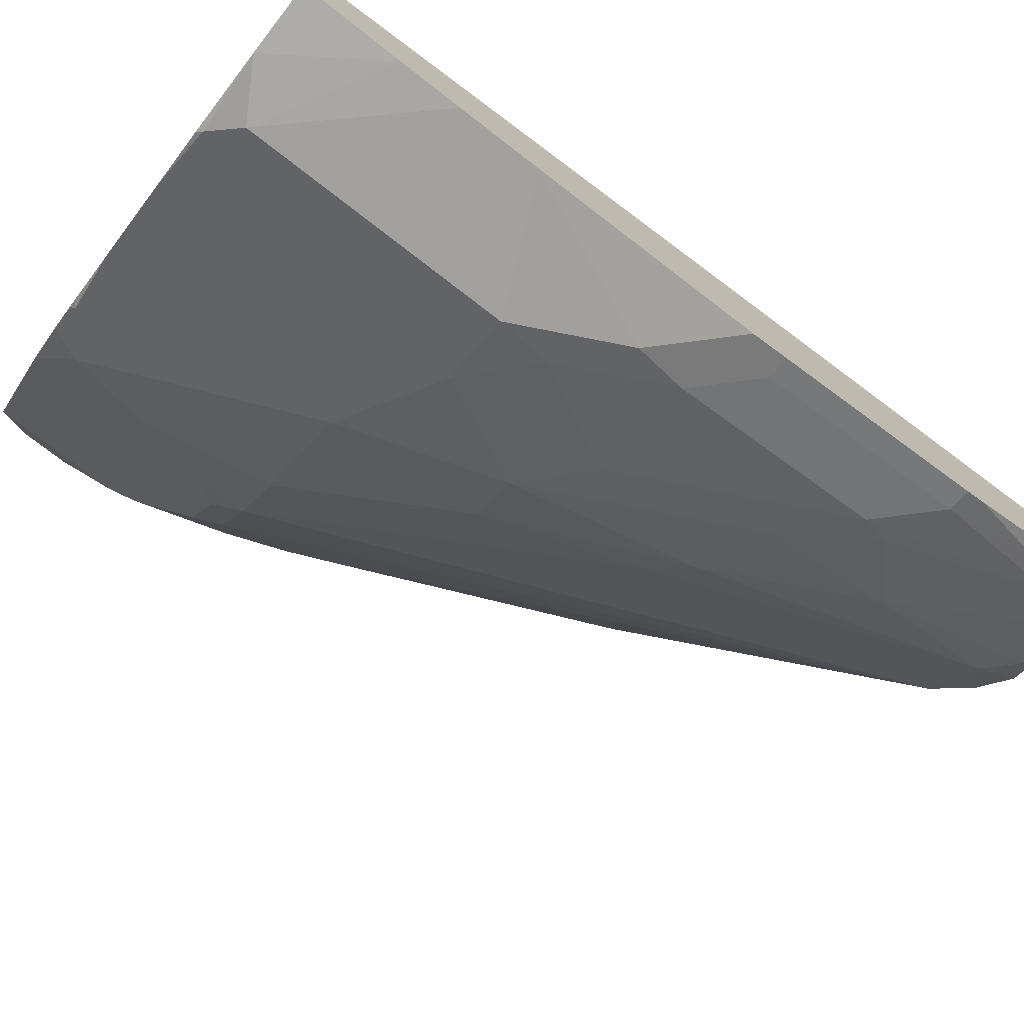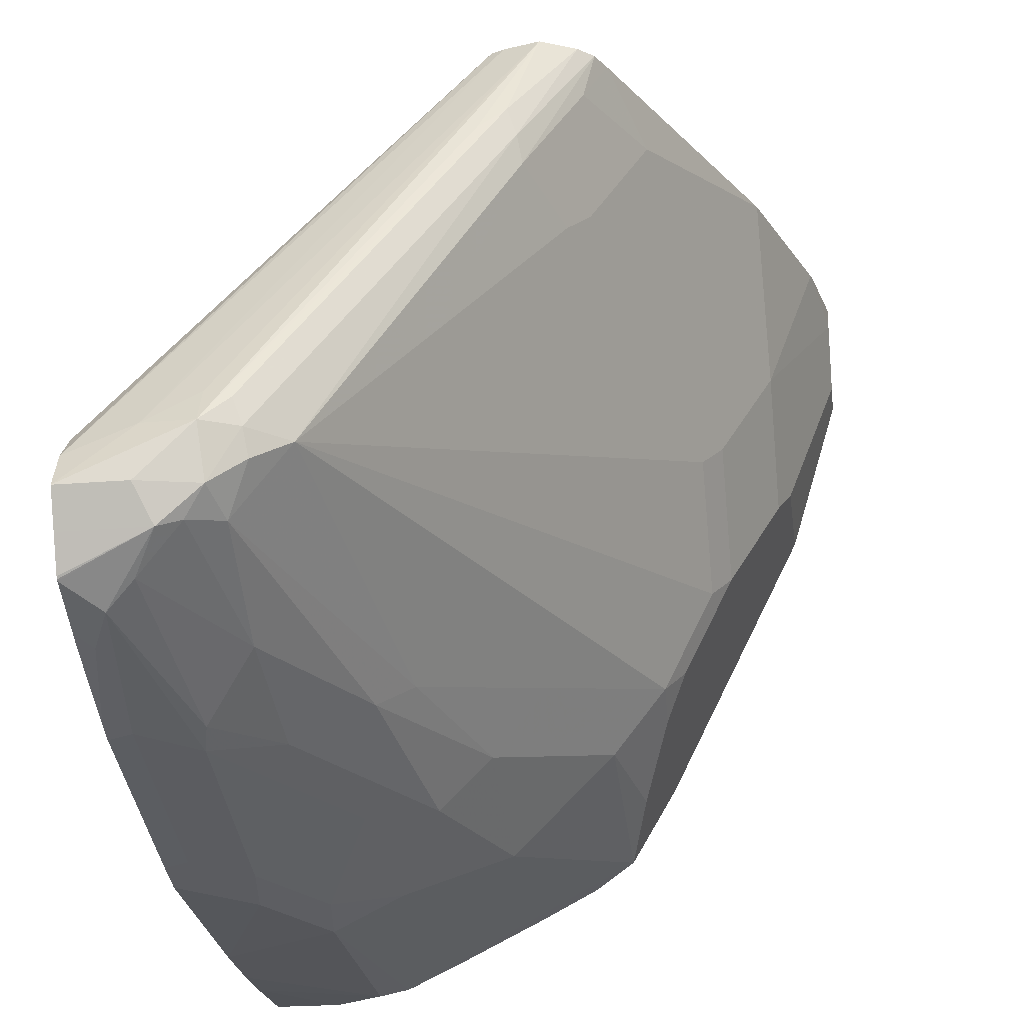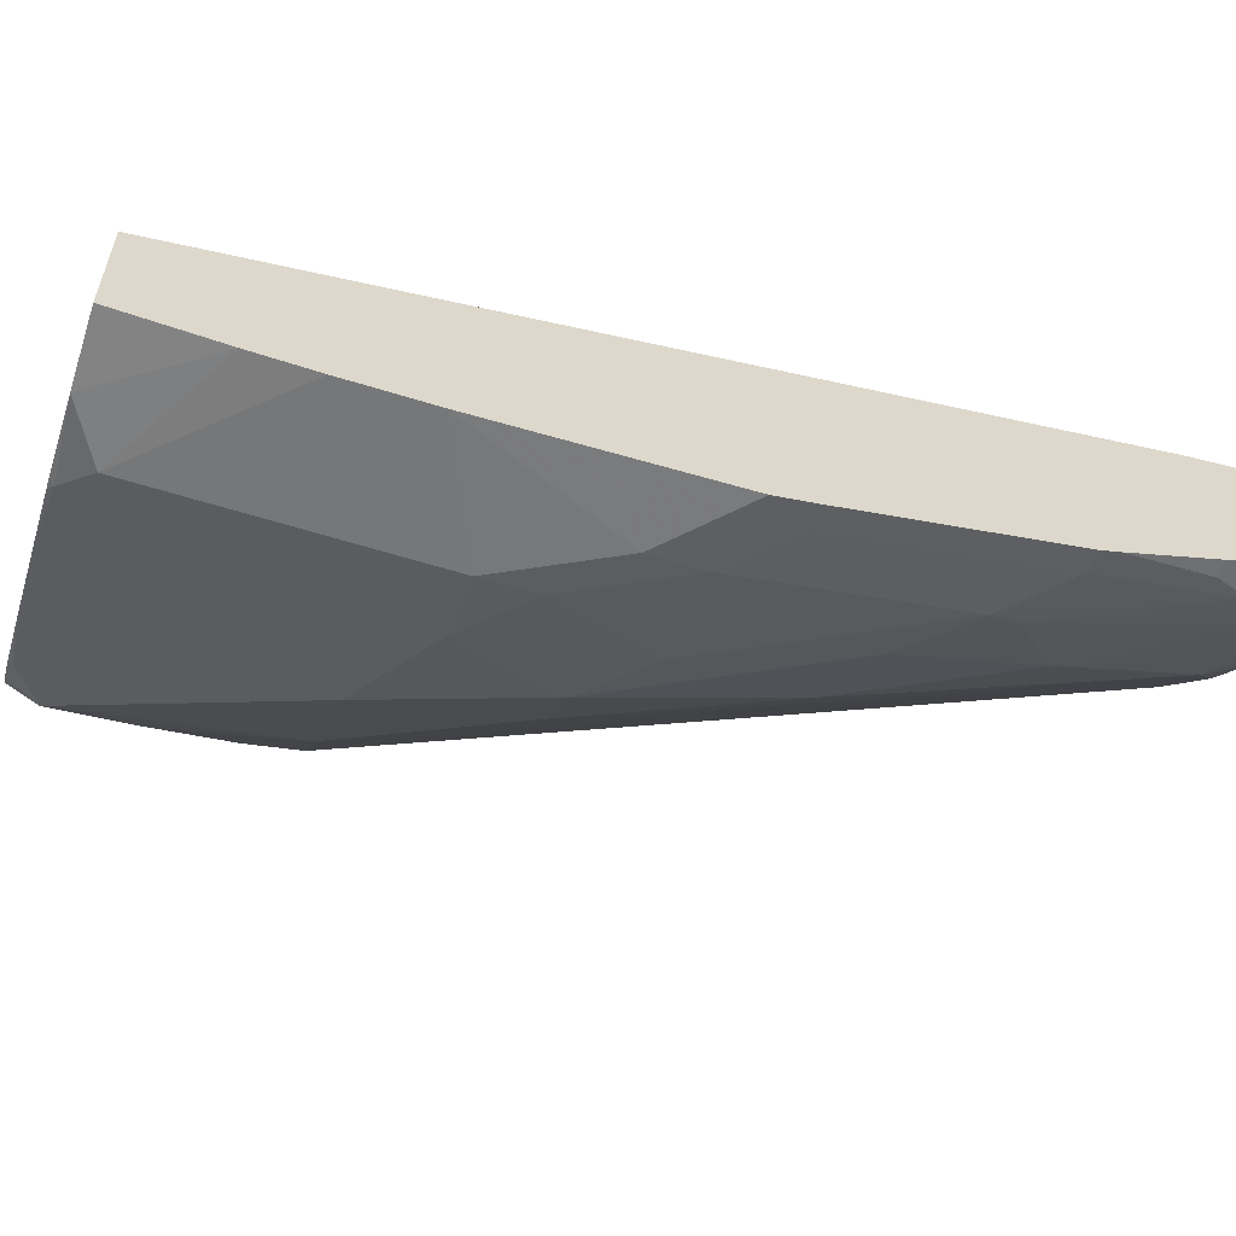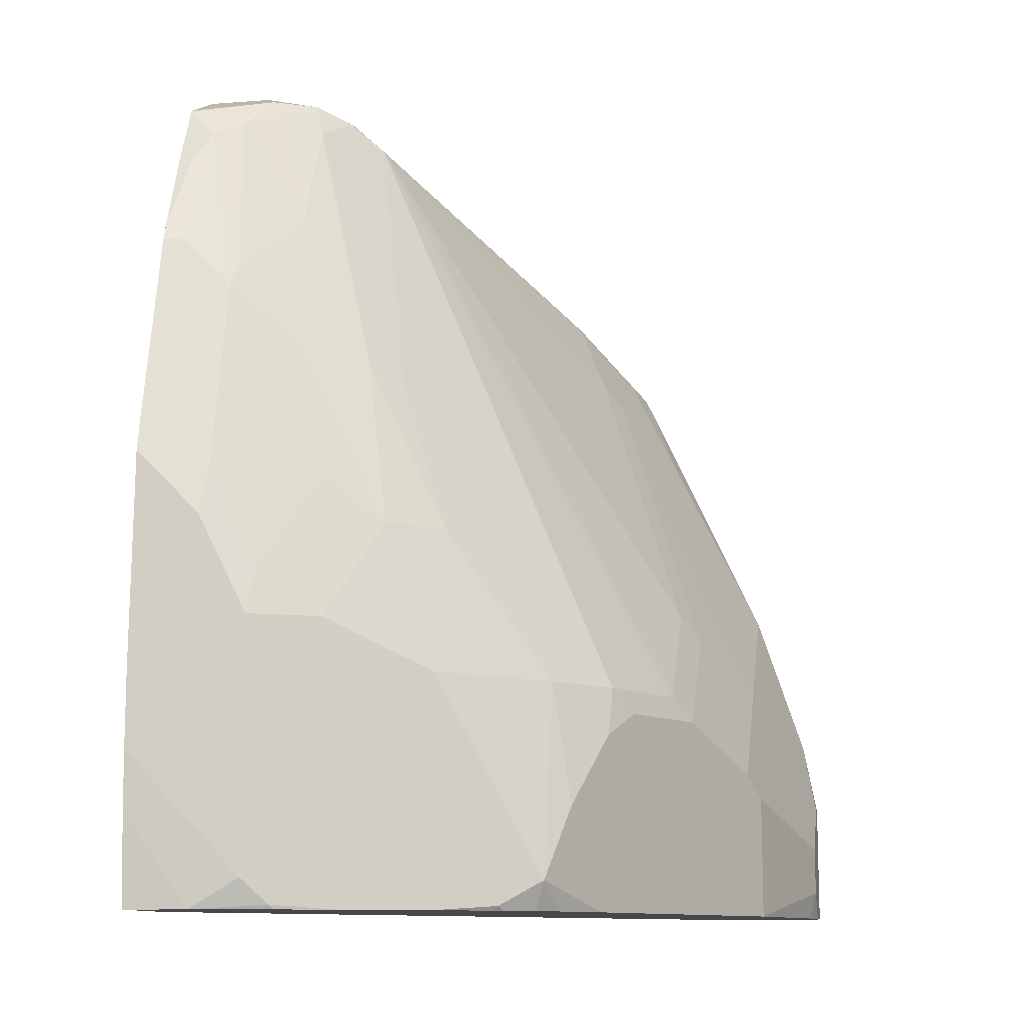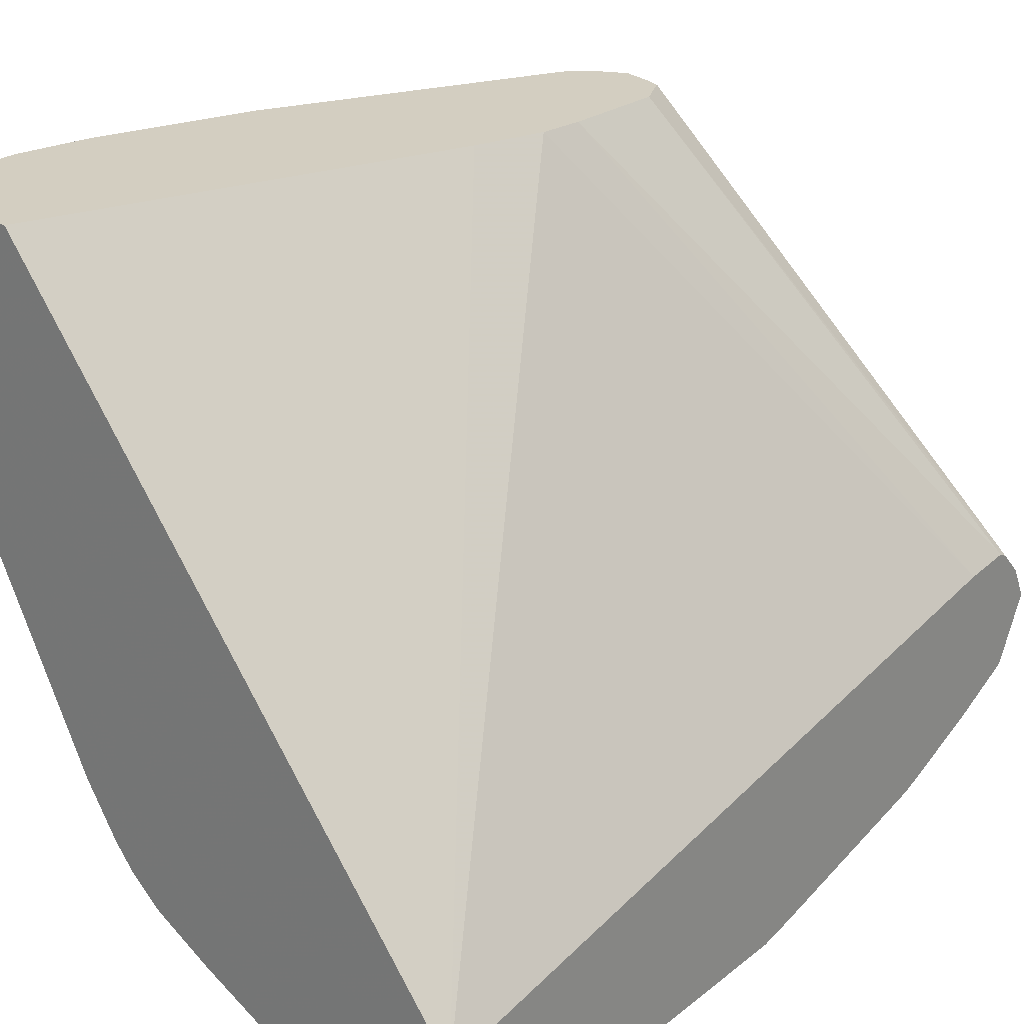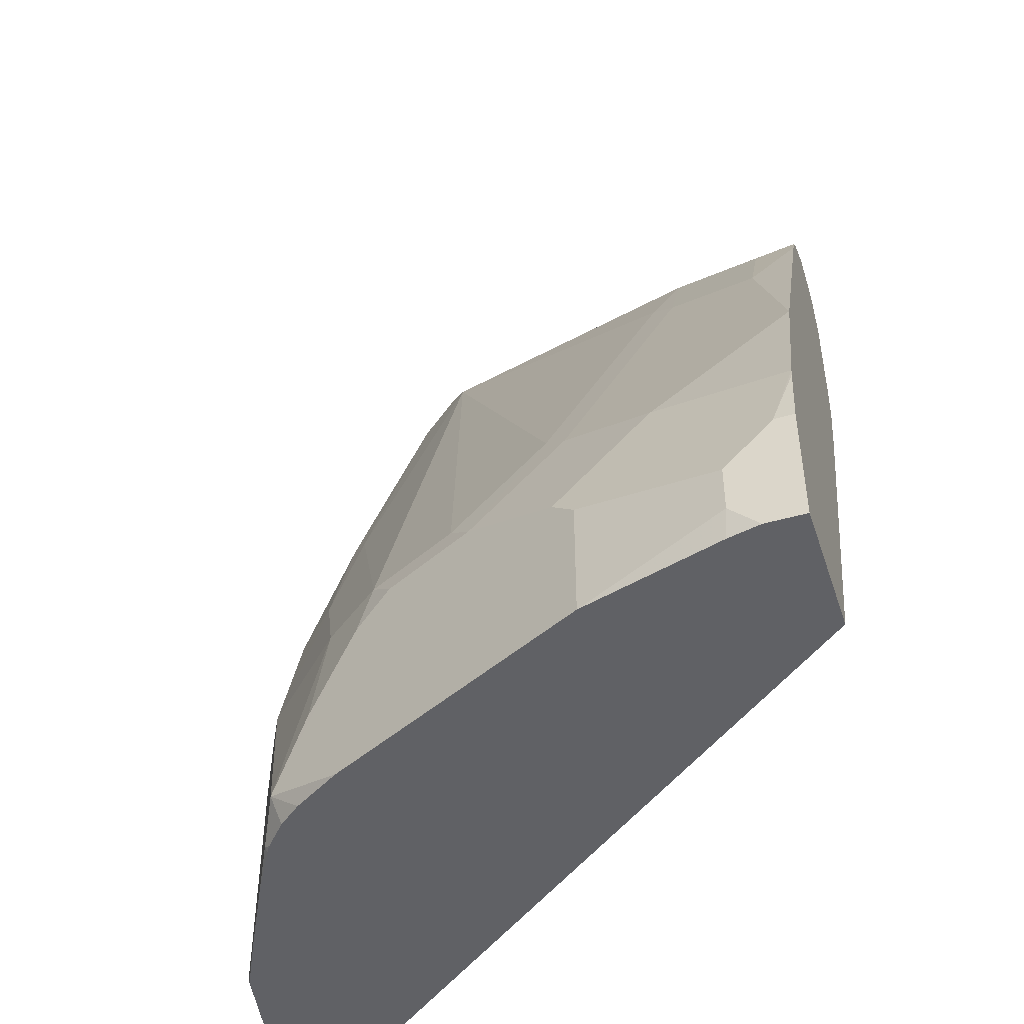
<metadata>
{"format":"obj","ext":"obj","renderer":"f3d","projection":"perspective","resolution":1024,"background":"white","views":[{"elev":-75.2,"azim":52.3,"up":"+Z"},{"elev":-24.5,"azim":-172.4,"up":"+Z"},{"elev":-60.6,"azim":72.4,"up":"+Z"},{"elev":-11.1,"azim":-169.3,"up":"+Y"},{"elev":25.2,"azim":40.3,"up":"+Z"},{"elev":-47.3,"azim":-72.0,"up":"+Y"}]}
</metadata>
<code>
v -0.1825 -0.07273 -0.6202
v -0.1825 -0.07273 -0.6369
v -0.1253 -0.07273 -0.6202
v -0.1825 -0.02027 -0.6202
v -0.1825 -0.06079 -0.6488
v -0.1795 -0.07273 -0.6503
v 0.0668 -0.07273 -0.8658
v -0.06496 0.09309 -0.6202
v -0.1825 -0.02027 -0.6285
v -0.1769 0.008316 -0.6202
v -0.1622 -0.07273 -0.7096
v -0.1825 -0.04055 -0.6488
v 0.0668 -0.07273 -0.9123
v 0.0668 0.2433 -0.8078
v -0.05635 0.1216 -0.6202
v -0.176 0.01202 -0.6202
v -0.1622 0.02029 -0.6691
v -0.1554 -0.07273 -0.7231
v -0.1622 -0.02027 -0.7096
v 0.04054 -0.07273 -0.9123
v 0.0668 -0.03454 -0.9146
v 0.0668 0.2636 -0.8056
v -0.05483 0.1396 -0.6202
v -0.1571 0.03044 -0.6792
v -0.1557 0.07282 -0.6202
v -0.1081 -0.07273 -0.8177
v -0.1554 -0.02027 -0.7231
v -0.08785 -0.06079 -0.8583
v -0.1571 -0.01011 -0.7198
v 0.0119 -0.07273 -0.9068
v 0.01012 -0.07095 -0.9073
v 0.02027 -0.06079 -0.9123
v 0.0668 -0.0113 -0.9153
v 0.0668 0.2675 -0.8076
v -0.05483 0.1824 -0.6202
v -0.1368 0.05069 -0.7198
v -0.1368 0.03044 -0.74
v -0.1166 0.152 -0.6386
v -0.09629 0.1723 -0.6792
v -0.1045 0.1824 -0.6202
v -0.1053 -0.07273 -0.8233
v -0.1352 9.39e-06 -0.7637
v -0.09629 -0.03039 -0.8414
v -0.08785 0.02029 -0.838
v -0.06757 0.02029 -0.8583
v -0.04732 0.02029 -0.8785
v -0.006767 0.04057 -0.8988
v -0.04173 -0.07273 -0.8813
v -0.07094 -0.07095 -0.8667
v -0.07272 -0.07273 -0.864
v -0.08387 -0.07273 -0.8543
v -0.09212 -0.07273 -0.8442
v -0.1081 9.39e-06 -0.8177
v -0.1368 0.01017 -0.7603
v 0.008361 -0.07273 -0.9059
v -0.0147 -0.07273 -0.8948
v 0.02027 0.04057 -0.9123
v 0.0668 0.02029 -0.9153
v 0.0668 0.2771 -0.8177
v -0.0624 0.1972 -0.6202
v -0.1292 0.06084 -0.7299
v -0.09629 0.1926 -0.6386
v -0.07601 0.2128 -0.6792
v -0.08868 0.1824 -0.6893
v -0.1005 0.1904 -0.6202
v -0.109 0.02029 -0.8109
v -0.04732 0.08112 -0.8583
v -0.02704 0.08112 -0.8785
v 0.01773 0.06084 -0.9073
v -0.04732 -0.07273 -0.8785
v -0.06918 -0.07273 -0.8663
v -0.1166 0.01017 -0.8008
v -0.1292 0.02029 -0.7704
v 0.04054 0.08112 -0.9123
v 0.06082 0.1014 -0.9123
v 0.0668 0.1073 -0.9123
v 0.0668 0.2838 -0.8312
v 0.04054 0.2787 -0.8084
v -0.06737 0.1993 -0.6202
v -0.04817 0.223 -0.7501
v -0.007621 0.2636 -0.8109
v -0.07433 0.2162 -0.6691
v -0.0946 0.196 -0.6202
v -0.06842 0.08112 -0.8312
v -0.0279 0.1419 -0.8515
v -0.01521 0.152 -0.8616
v -0.005083 0.1723 -0.8616
v 0.01351 0.1622 -0.8785
v -0.002546 0.1014 -0.887
v 0.03801 0.1014 -0.9073
v 0.05828 0.1216 -0.9073
v 0.0668 0.1216 -0.9091
v 0.04054 0.2838 -0.8312
v 0.02027 0.2838 -0.8109
v 0.0668 0.2771 -0.8447
v 0.02027 0.2771 -0.7974
v -0.08109 0.2027 -0.6202
v 0.00675 0.2771 -0.8109
v 0.005067 0.2737 -0.8211
v 0.01351 0.2636 -0.838
v -0.07094 0.2179 -0.6589
v -0.0866 0.2 -0.6202
v 0.01519 0.2128 -0.8616
v 0.03547 0.1926 -0.8819
v 0.03801 0.1824 -0.887
v 0.05828 0.2027 -0.887
v 0.0668 0.2027 -0.8889
v 0.03378 0.2771 -0.8447
v 0.01773 0.2787 -0.8312
v 0.01012 0.2787 -0.8008
v -0.06081 0.223 -0.6691
v 0.0668 0.2707 -0.8575
v 0.02532 0.2737 -0.8414
v 0.04308 0.2636 -0.8566
v 0.05406 0.2568 -0.865
v 0.06082 0.2433 -0.8718
v 0.0668 0.2099 -0.8861
v 0.0668 0.2701 -0.8582
v 0.0668 0.2695 -0.8586
v 0.0668 0.2492 -0.8688
v 0.0668 0.2433 -0.8718
f 59 77 78
f 59 79 60
f 61 80 81
f 59 78 79
f 61 81 73
f 62 65 63
f 63 82 81
f 58 75 76
f 63 81 80
f 63 80 64
f 63 65 82
f 65 83 82
f 61 64 80
f 68 103 88
f 66 81 84
f 67 84 85
f 67 85 86
f 67 86 68
f 68 86 87
f 68 87 103
f 68 88 105
f 68 105 89
f 69 89 90
f 58 74 75
f 74 90 75
f 75 90 91
f 66 73 81
f 57 74 58
f 44 53 66
f 57 69 90
f 38 40 62
f 75 91 76
f 38 62 39
f 39 62 63
f 39 63 64
f 39 64 61
f 40 65 62
f 42 54 53
f 43 53 44
f 44 66 84
f 44 84 67
f 44 67 45
f 57 90 74
f 45 67 46
f 46 68 47
f 47 69 57
f 47 68 89
f 47 89 69
f 48 70 49
f 49 70 71
f 49 71 50
f 53 54 72
f 53 72 66
f 54 73 66
f 54 66 72
f 54 61 73
f 46 67 68
f 76 91 92
f 103 114 104
f 77 94 78
f 95 112 108
f 97 111 101
f 97 101 102
f 98 109 99
f 98 101 110
f 99 109 100
f 100 109 113
f 100 113 103
f 103 113 114
f 37 61 54
f 104 114 115
f 104 115 105
f 94 97 96
f 105 115 106
f 106 116 117
f 106 117 107
f 108 112 118
f 108 118 119
f 108 119 115
f 108 115 114
f 108 114 113
f 108 113 109
f 115 119 120
f 115 120 116
f 116 120 121
f 116 121 117
f 106 115 116
f 94 111 97
f 94 101 111
f 94 110 101
f 77 95 108
f 77 108 93
f 78 94 96
f 78 96 97
f 78 97 79
f 81 82 98
f 81 98 99
f 81 99 100
f 81 100 85
f 81 85 84
f 82 101 98
f 82 83 101
f 83 102 101
f 85 100 86
f 86 100 87
f 87 100 103
f 88 103 104
f 88 104 105
f 89 105 90
f 90 105 106
f 90 106 91
f 91 106 107
f 91 107 92
f 93 108 109
f 93 109 94
f 94 109 98
f 94 98 110
f 77 93 94
f 36 39 61
f 28 49 50
f 34 60 35
f 1 25 16
f 1 16 10
f 1 10 4
f 1 4 9
f 1 9 12
f 1 12 5
f 1 5 2
f 2 5 6
f 3 7 8
f 4 10 9
f 5 11 6
f 5 12 19
f 36 61 37
f 5 19 11
f 7 21 33
f 7 33 58
f 7 58 76
f 7 76 92
f 7 92 107
f 7 107 117
f 7 117 121
f 7 121 120
f 7 120 119
f 7 119 118
f 7 118 112
f 7 112 95
f 7 13 21
f 7 95 77
f 1 65 40
f 1 102 83
f 1 2 6
f 1 6 11
f 1 11 18
f 1 18 26
f 1 26 41
f 1 41 52
f 1 52 51
f 1 51 50
f 1 50 71
f 1 71 70
f 1 70 48
f 1 48 56
f 1 83 65
f 1 56 55
f 1 30 20
f 1 20 13
f 1 13 7
f 1 7 3
f 1 3 8
f 1 8 15
f 1 15 23
f 1 23 35
f 1 35 60
f 1 60 79
f 1 79 97
f 1 97 102
f 1 55 30
f 7 77 59
f 1 40 25
f 7 34 22
f 24 39 36
f 25 40 38
f 26 28 41
f 27 29 54
f 27 54 42
f 27 42 28
f 28 43 44
f 28 44 45
f 28 45 46
f 28 46 47
f 28 47 31
f 28 48 49
f 24 38 39
f 28 50 51
f 28 52 41
f 28 42 53
f 28 53 43
f 30 55 31
f 31 55 56
f 31 56 48
f 31 47 57
f 31 57 32
f 32 57 58
f 32 58 33
f 34 59 60
f 7 59 34
f 28 51 52
f 24 25 38
f 28 31 48
f 24 37 54
f 24 54 29
f 7 14 15
f 7 15 8
f 9 10 16
f 9 16 17
f 9 17 19
f 9 19 12
f 11 19 27
f 11 27 18
f 13 20 21
f 14 22 23
f 14 23 15
f 16 24 17
f 7 22 14
f 17 24 29
f 16 25 24
f 22 35 23
f 22 34 35
f 21 32 33
f 20 32 21
f 20 31 32
f 24 36 37
f 19 29 27
f 18 28 26
f 18 27 28
f 17 29 19
f 20 30 31

</code>
